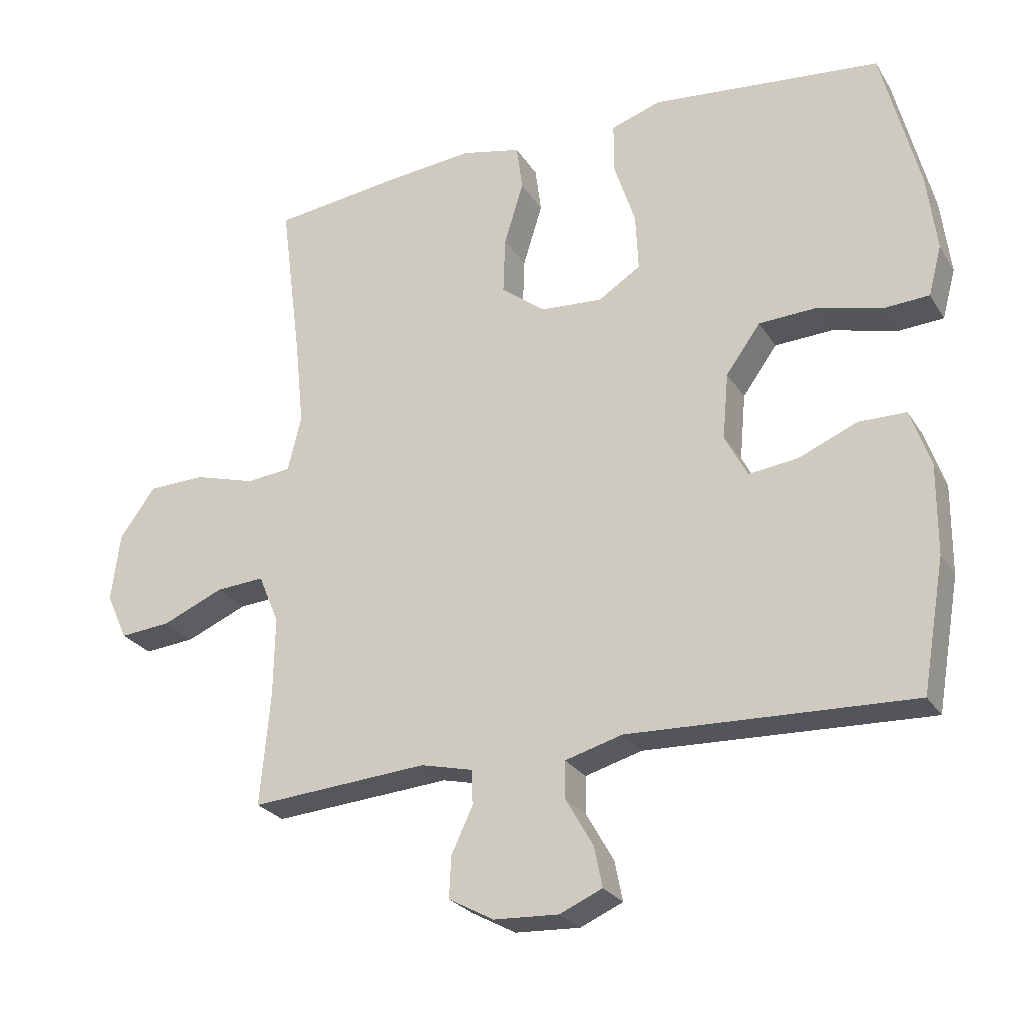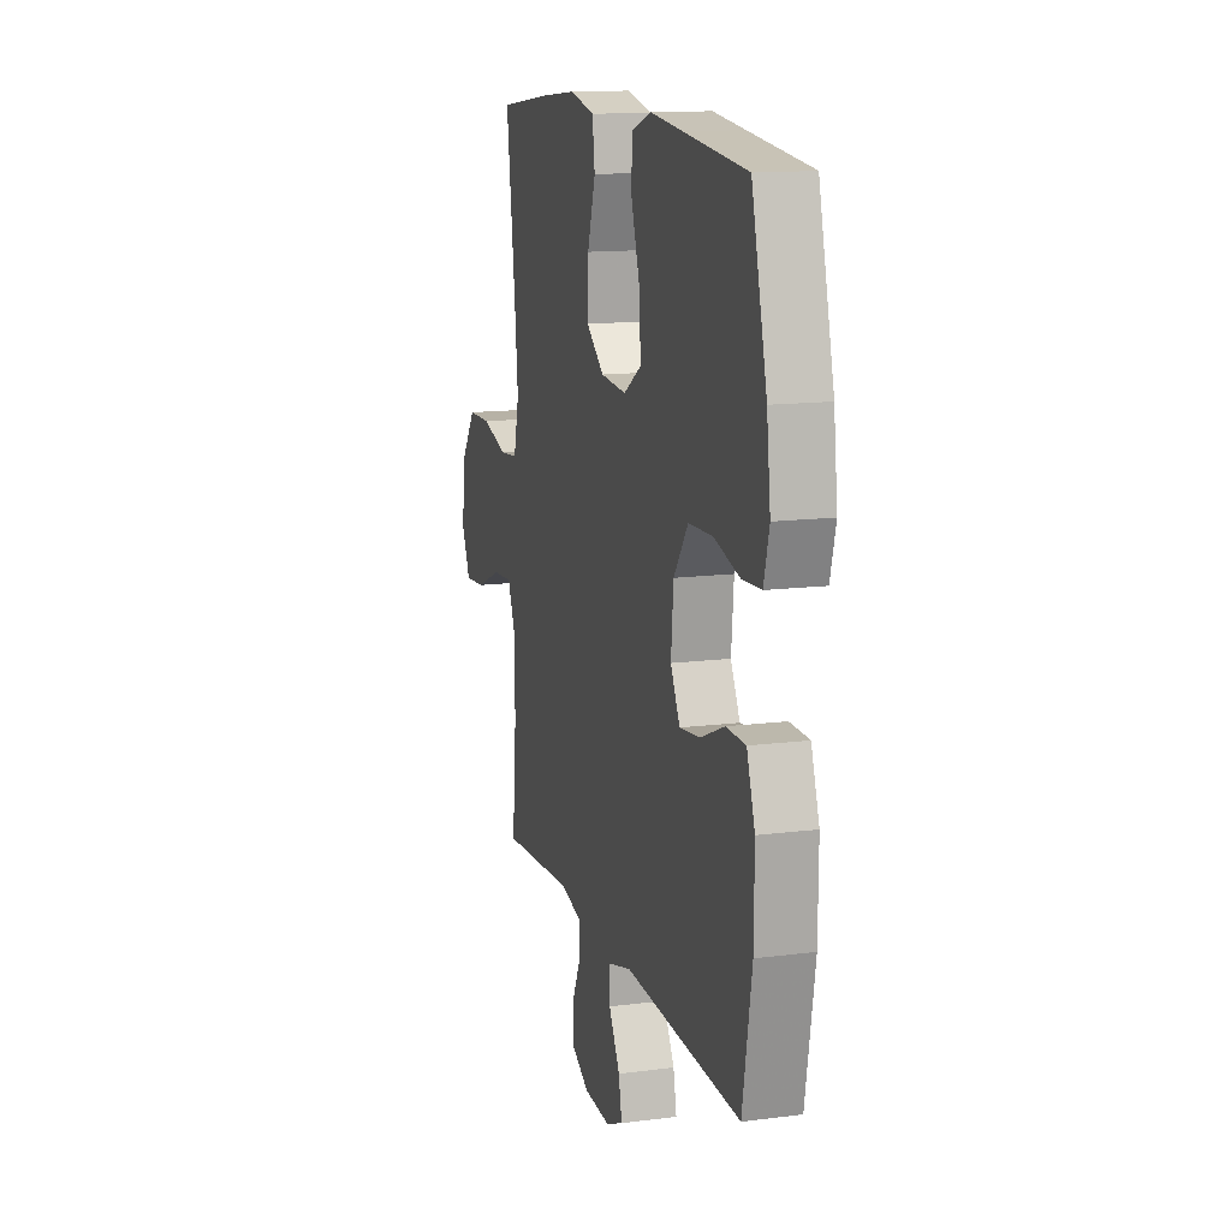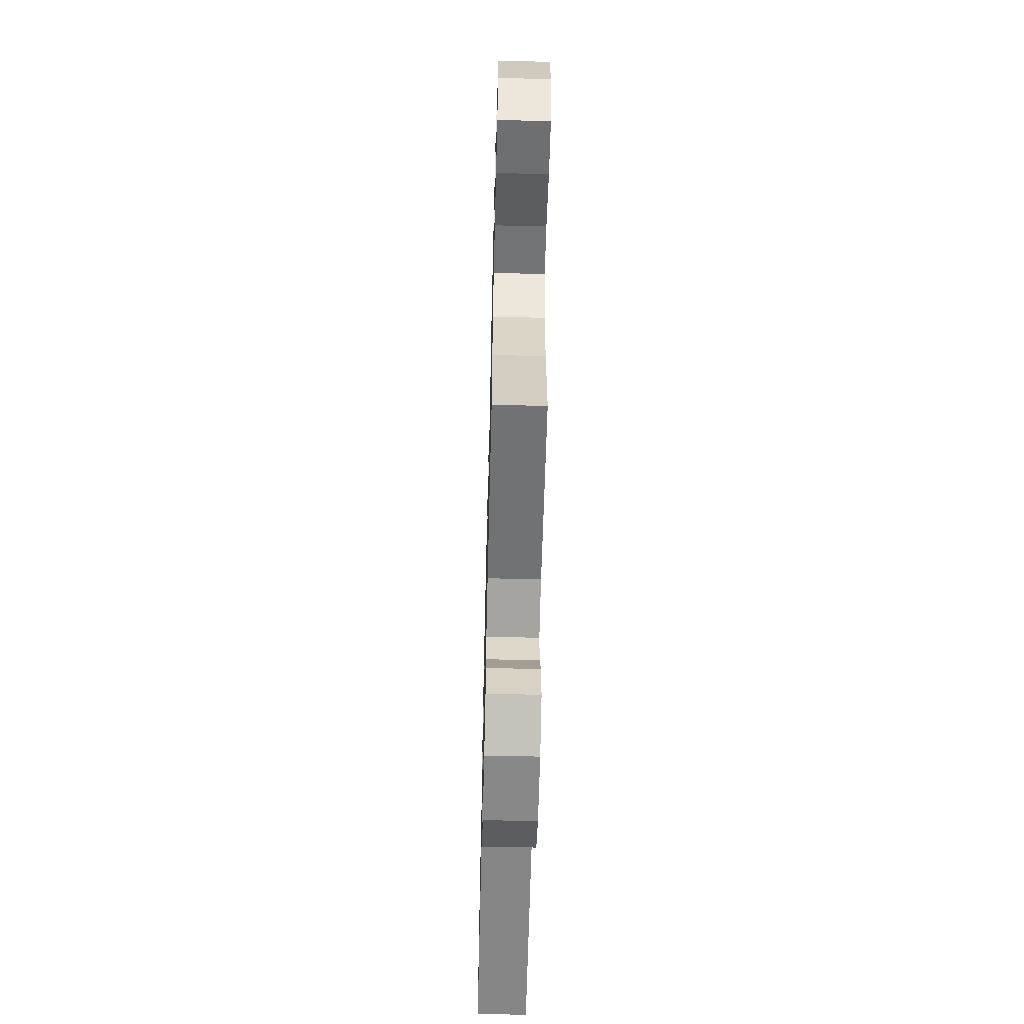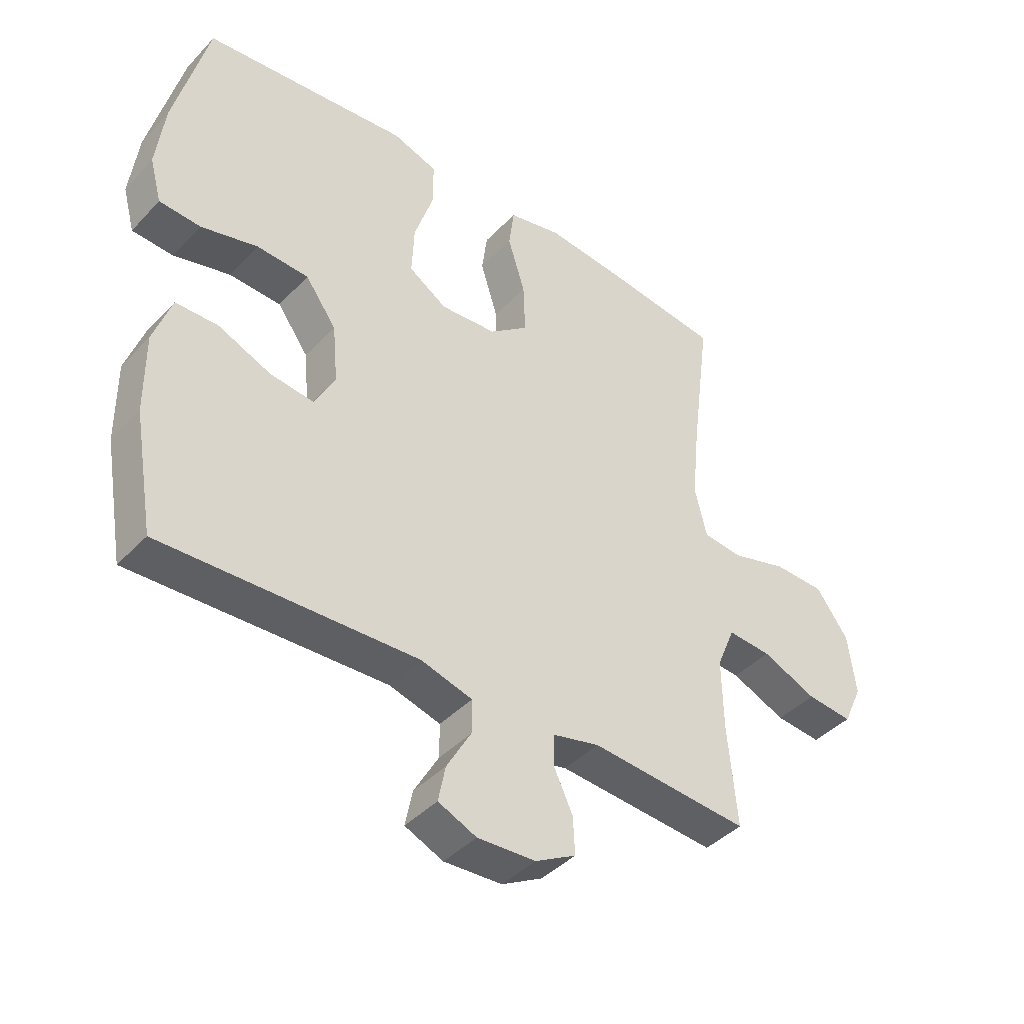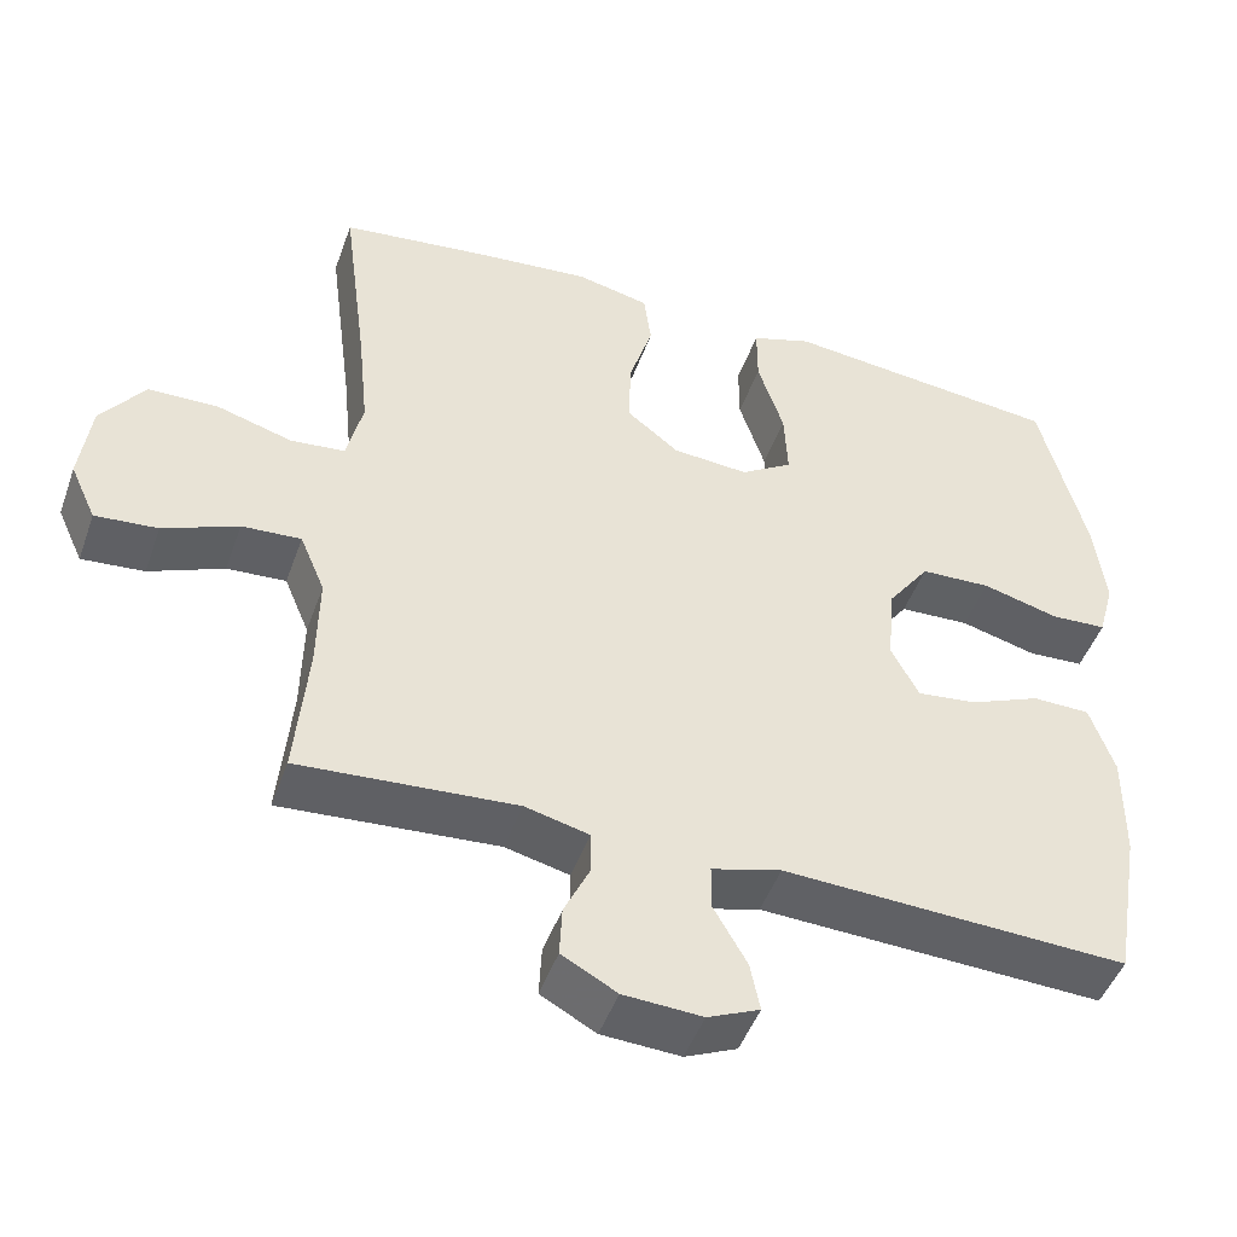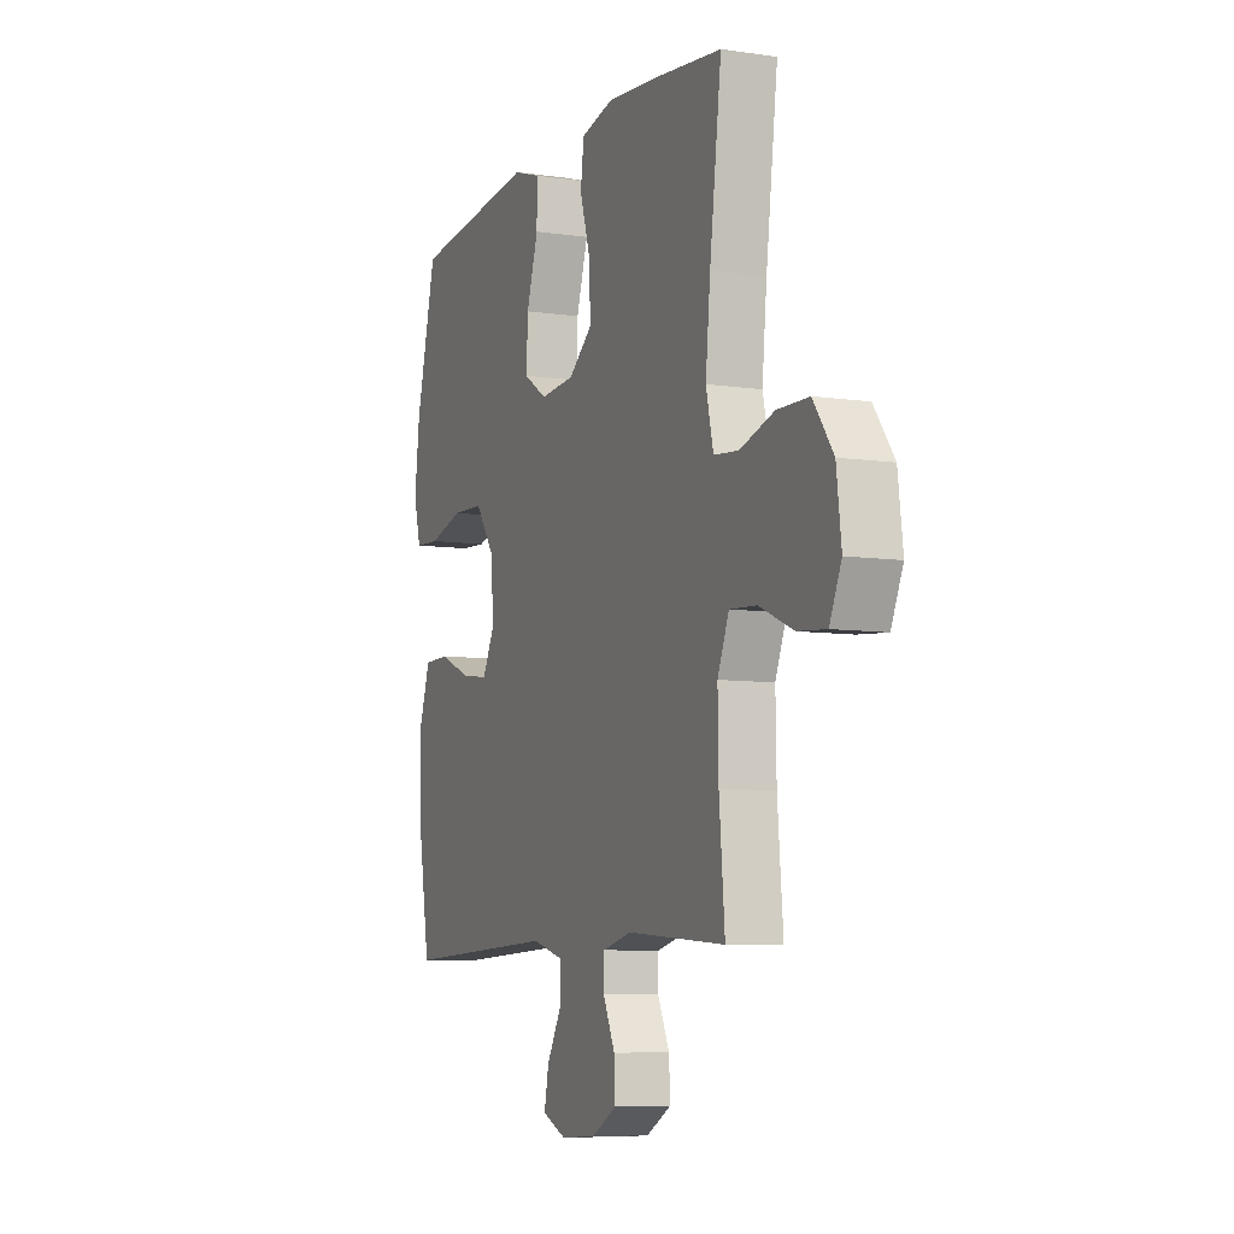
<metadata>
{"format":"obj","ext":"obj","renderer":"f3d","projection":"perspective","resolution":1024,"background":"white","views":[{"elev":-25.8,"azim":25.2,"up":"+Z"},{"elev":13.8,"azim":74.1,"up":"+Z"},{"elev":-59.8,"azim":-91.4,"up":"+Z"},{"elev":-41.8,"azim":141.0,"up":"+Z"},{"elev":-47.4,"azim":-19.3,"up":"+Z"},{"elev":-7.7,"azim":-112.4,"up":"+Z"}]}
</metadata>
<code>
v -0.5 0.07 -0.5
v -0.485 0.07 -0.331
v -0.483 0.07 -0.211
v -0.514 0.07 -0.137
v -0.587 0.07 -0.142
v -0.679 0.07 -0.181
v -0.756 0.07 -0.188
v -0.788 0.07 -0.118
v -0.775 0.07 -0.015
v -0.721 0.07 0.059
v -0.635 0.07 0.061
v -0.542 0.07 0.034
v -0.475 0.07 0.041
v -0.455 0.07 0.125
v -0.468 0.07 0.253
v -0.5 0.07 0.5
v -0.308 0.07 0.524
v -0.174 0.07 0.537
v -0.084 0.07 0.517
v -0.075 0.07 0.448
v -0.104 0.07 0.354
v -0.107 0.07 0.268
v -0.042 0.07 0.217
v 0.052 0.07 0.21
v 0.116 0.07 0.251
v 0.112 0.07 0.336
v 0.08 0.07 0.435
v 0.08 0.07 0.51
v 0.155 0.07 0.535
v 0.272 0.07 0.523
v 0.5 0.07 0.5
v 0.556 0.07 0.279
v 0.57 0.07 0.165
v 0.55 0.07 0.091
v 0.481 0.07 0.087
v 0.386 0.07 0.112
v 0.299 0.07 0.108
v 0.247 0.07 0.036
v 0.238 0.07 -0.063
v 0.272 0.07 -0.128
v 0.346 0.07 -0.119
v 0.434 0.07 -0.082
v 0.505 0.07 -0.083
v 0.535 0.07 -0.17
v 0.534 0.07 -0.304
v 0.5 0.07 -0.5
v 0.074 0.07 -0.483
v -0.012 0.07 -0.507
v -0.012 0.07 -0.563
v 0.029 0.07 -0.635
v 0.041 0.07 -0.695
v -0.023 0.07 -0.723
v -0.12 0.07 -0.718
v -0.188 0.07 -0.681
v -0.185 0.07 -0.619
v -0.153 0.07 -0.551
v -0.154 0.07 -0.499
v -0.233 0.07 -0.48
v -0.5 0 -0.5
v -0.485 0 -0.331
v -0.483 0 -0.211
v -0.514 0 -0.137
v -0.587 0 -0.142
v -0.679 0 -0.181
v -0.756 0 -0.188
v -0.788 0 -0.118
v -0.775 0 -0.015
v -0.721 0 0.059
v -0.635 0 0.061
v -0.542 0 0.034
v -0.475 0 0.041
v -0.455 0 0.125
v -0.468 0 0.253
v -0.5 0 0.5
v -0.308 0 0.524
v -0.174 0 0.537
v -0.084 0 0.517
v -0.075 0 0.448
v -0.104 0 0.354
v -0.107 0 0.268
v -0.042 0 0.217
v 0.052 0 0.21
v 0.116 0 0.251
v 0.112 0 0.336
v 0.08 0 0.435
v 0.08 0 0.51
v 0.155 0 0.535
v 0.272 0 0.523
v 0.5 0 0.5
v 0.556 0 0.279
v 0.57 0 0.165
v 0.55 0 0.091
v 0.481 0 0.087
v 0.386 0 0.112
v 0.299 0 0.108
v 0.247 0 0.036
v 0.238 0 -0.063
v 0.272 0 -0.128
v 0.346 0 -0.119
v 0.434 0 -0.082
v 0.505 0 -0.083
v 0.535 0 -0.17
v 0.534 0 -0.304
v 0.5 0 -0.5
v 0.074 0 -0.483
v -0.012 0 -0.507
v -0.012 0 -0.563
v 0.029 0 -0.635
v 0.041 0 -0.695
v -0.023 0 -0.723
v -0.12 0 -0.718
v -0.188 0 -0.681
v -0.185 0 -0.619
v -0.153 0 -0.551
v -0.154 0 -0.499
v -0.233 0 -0.48
f 53 54 55 56
f 53 56 57
f 52 53 57
f 49 50 51 52
f 48 49 52 57
f 47 48 57 58
f 45 46 47
f 44 45 47 58
f 41 42 43 44
f 40 41 44 58
f 33 34 35 36
f 33 36 37
f 30 31 32 33
f 30 33 37
f 29 30 37 38
f 26 27 28 29
f 25 26 29 38
f 18 19 20 21
f 18 21 22
f 15 16 17 18
f 14 15 18 22
f 13 14 22 23
f 9 10 11 12
f 9 12 13
f 8 9 13
f 5 6 7 8
f 4 5 8 13
f 3 4 13 23
f 40 58 1 2
f 39 40 2 3
f 24 25 38 39
f 3 23 24 39
f 114 113 112 111
f 115 114 111
f 115 111 110
f 110 109 108 107
f 115 110 107 106
f 116 115 106 105
f 105 104 103
f 116 105 103 102
f 102 101 100 99
f 116 102 99 98
f 94 93 92 91
f 95 94 91
f 91 90 89 88
f 95 91 88
f 96 95 88 87
f 87 86 85 84
f 96 87 84 83
f 79 78 77 76
f 80 79 76
f 76 75 74 73
f 80 76 73 72
f 81 80 72 71
f 70 69 68 67
f 71 70 67
f 71 67 66
f 66 65 64 63
f 71 66 63 62
f 81 71 62 61
f 60 59 116 98
f 61 60 98 97
f 97 96 83 82
f 97 82 81 61
f 1 59 60 2
f 2 60 61 3
f 3 61 62 4
f 4 62 63 5
f 5 63 64 6
f 6 64 65 7
f 7 65 66 8
f 8 66 67 9
f 9 67 68 10
f 10 68 69 11
f 11 69 70 12
f 12 70 71 13
f 13 71 72 14
f 14 72 73 15
f 15 73 74 16
f 16 74 75 17
f 17 75 76 18
f 18 76 77 19
f 19 77 78 20
f 20 78 79 21
f 21 79 80 22
f 22 80 81 23
f 23 81 82 24
f 24 82 83 25
f 25 83 84 26
f 26 84 85 27
f 27 85 86 28
f 28 86 87 29
f 29 87 88 30
f 30 88 89 31
f 31 89 90 32
f 32 90 91 33
f 33 91 92 34
f 34 92 93 35
f 35 93 94 36
f 36 94 95 37
f 37 95 96 38
f 38 96 97 39
f 39 97 98 40
f 40 98 99 41
f 41 99 100 42
f 42 100 101 43
f 43 101 102 44
f 44 102 103 45
f 45 103 104 46
f 46 104 105 47
f 47 105 106 48
f 48 106 107 49
f 49 107 108 50
f 50 108 109 51
f 51 109 110 52
f 52 110 111 53
f 53 111 112 54
f 54 112 113 55
f 55 113 114 56
f 56 114 115 57
f 57 115 116 58
f 58 116 59 1

</code>
